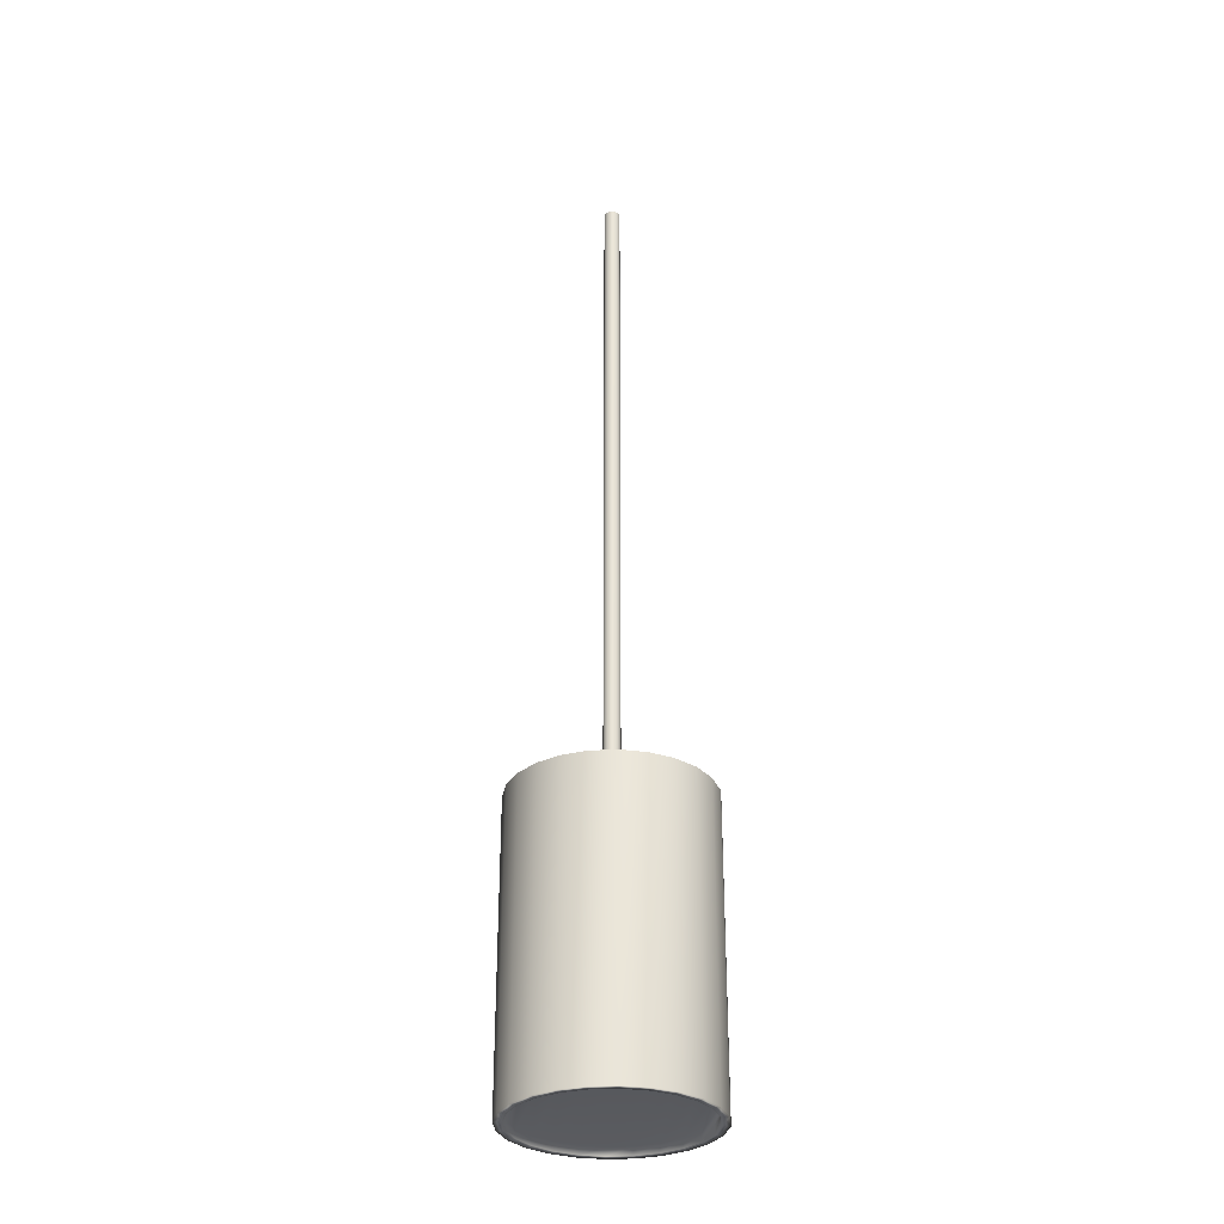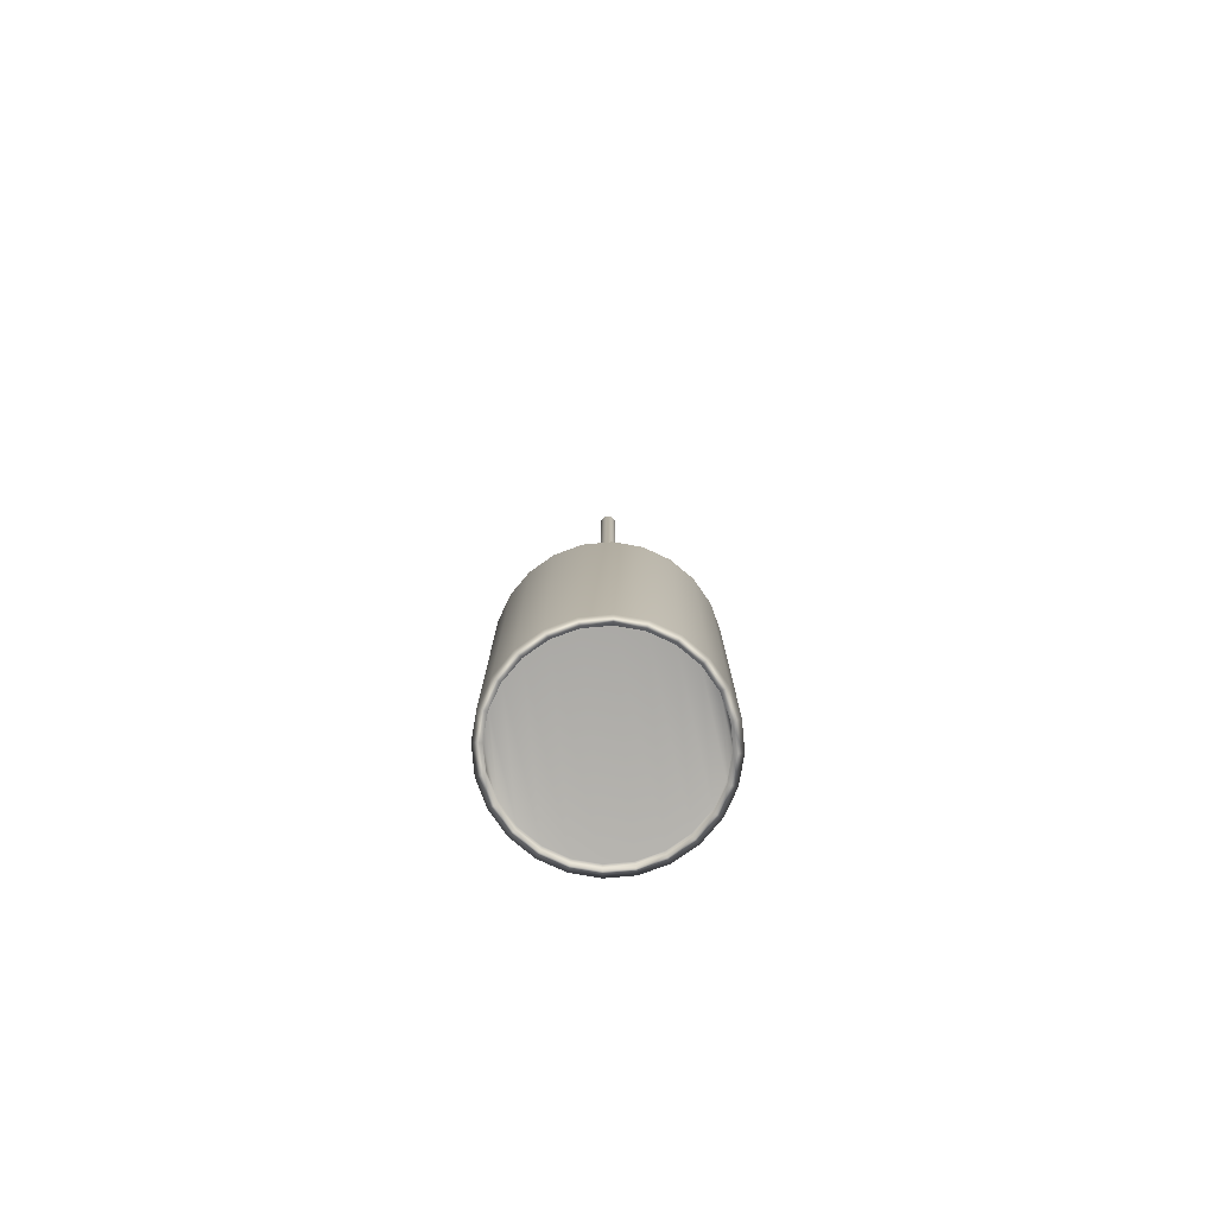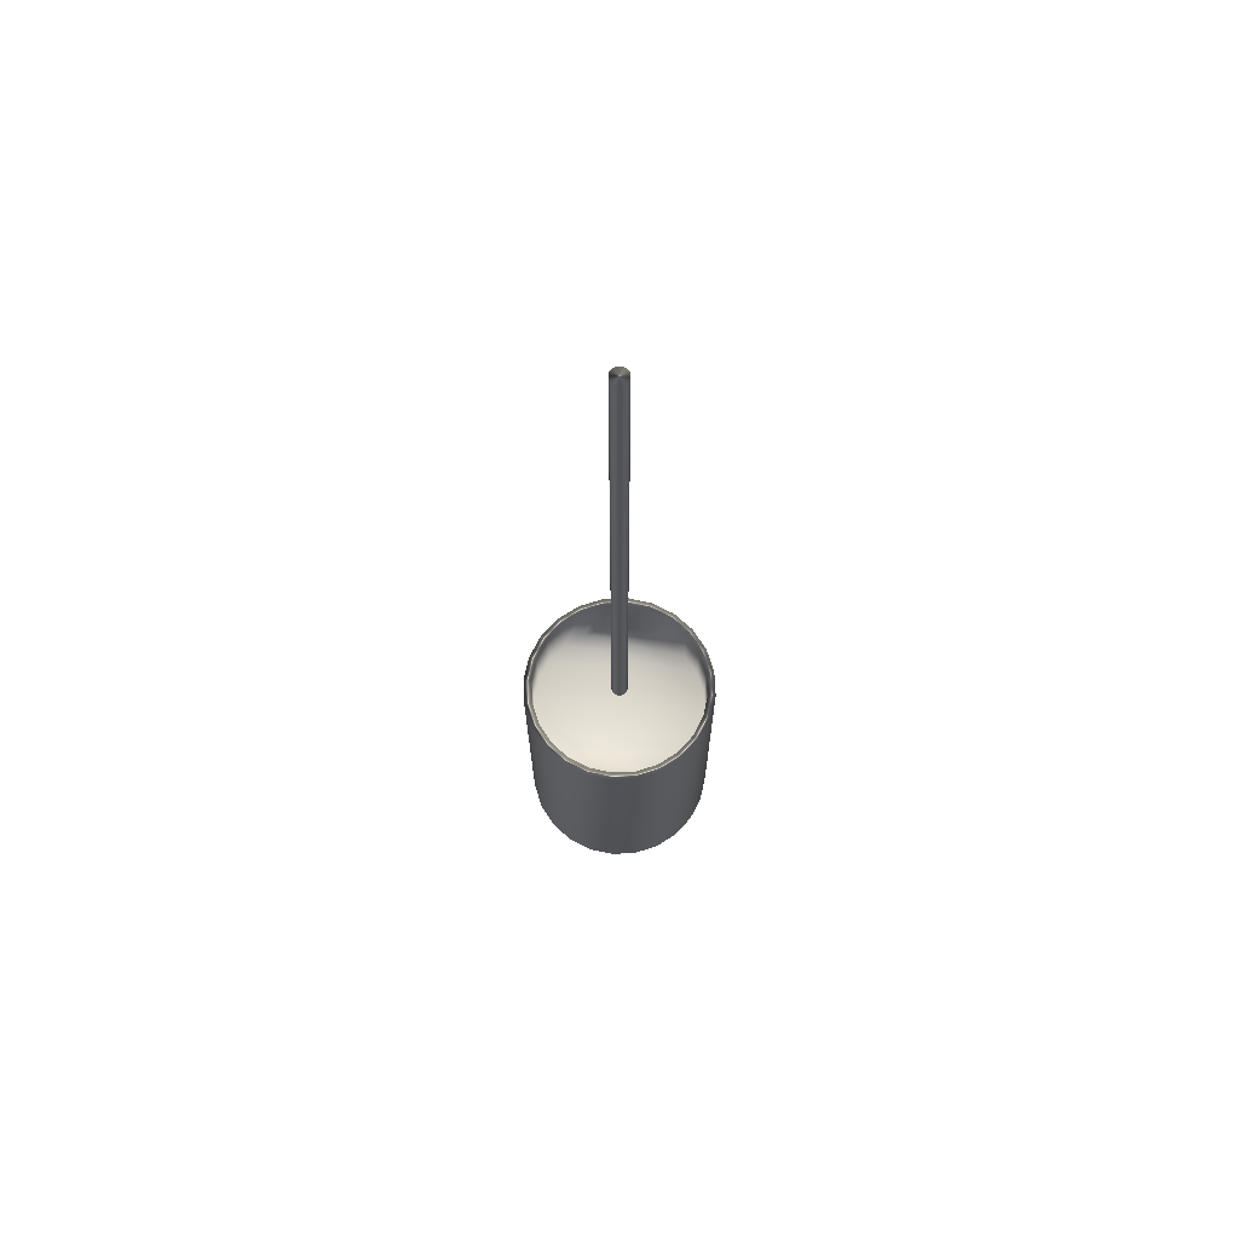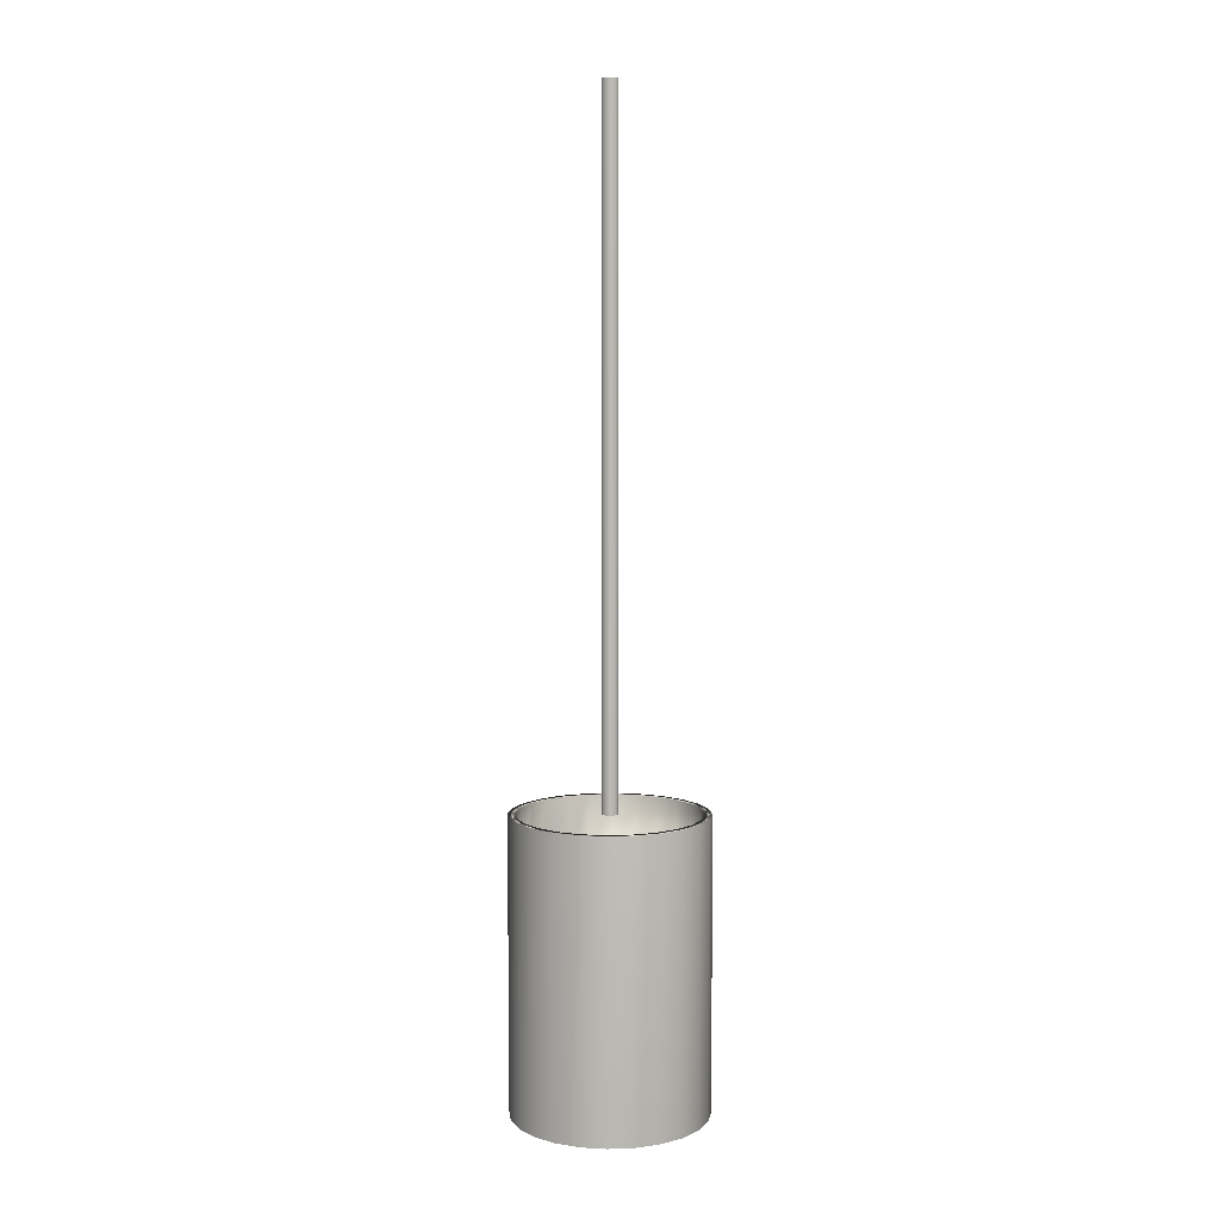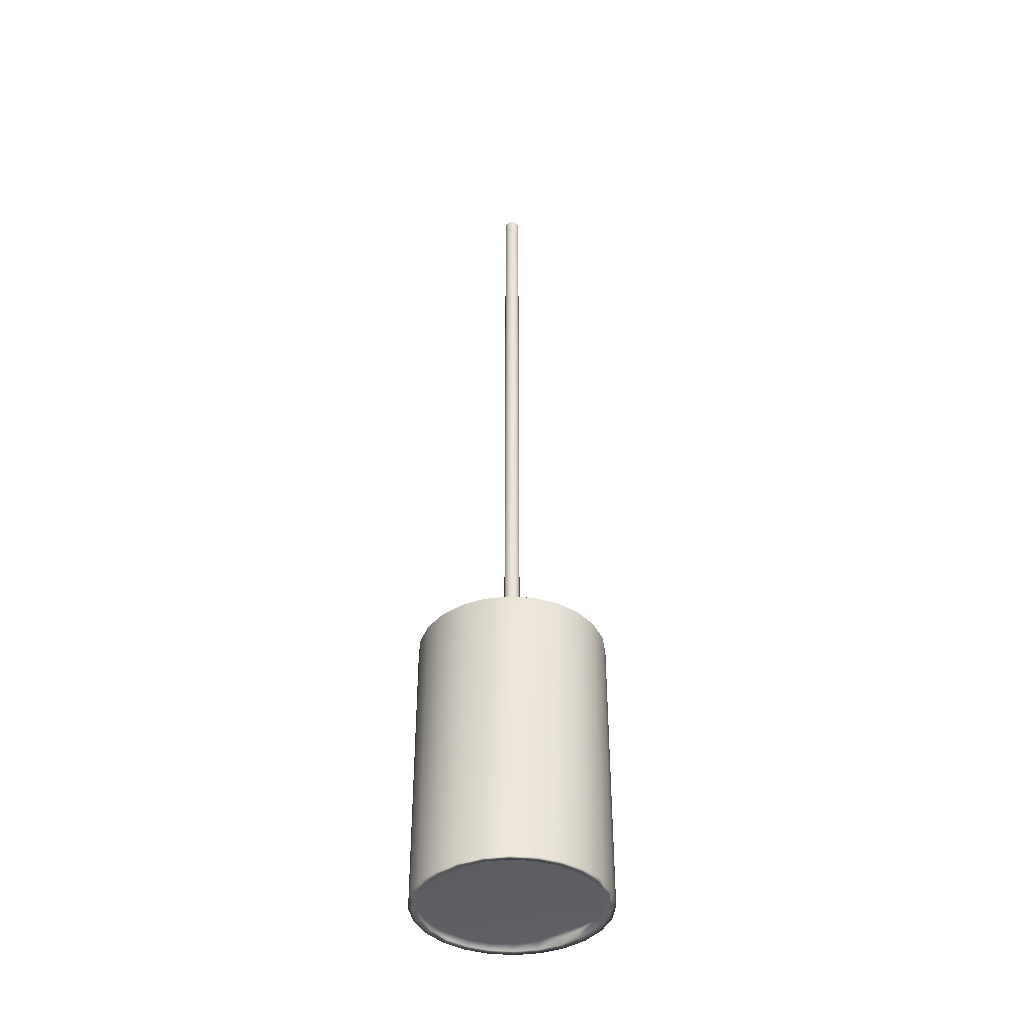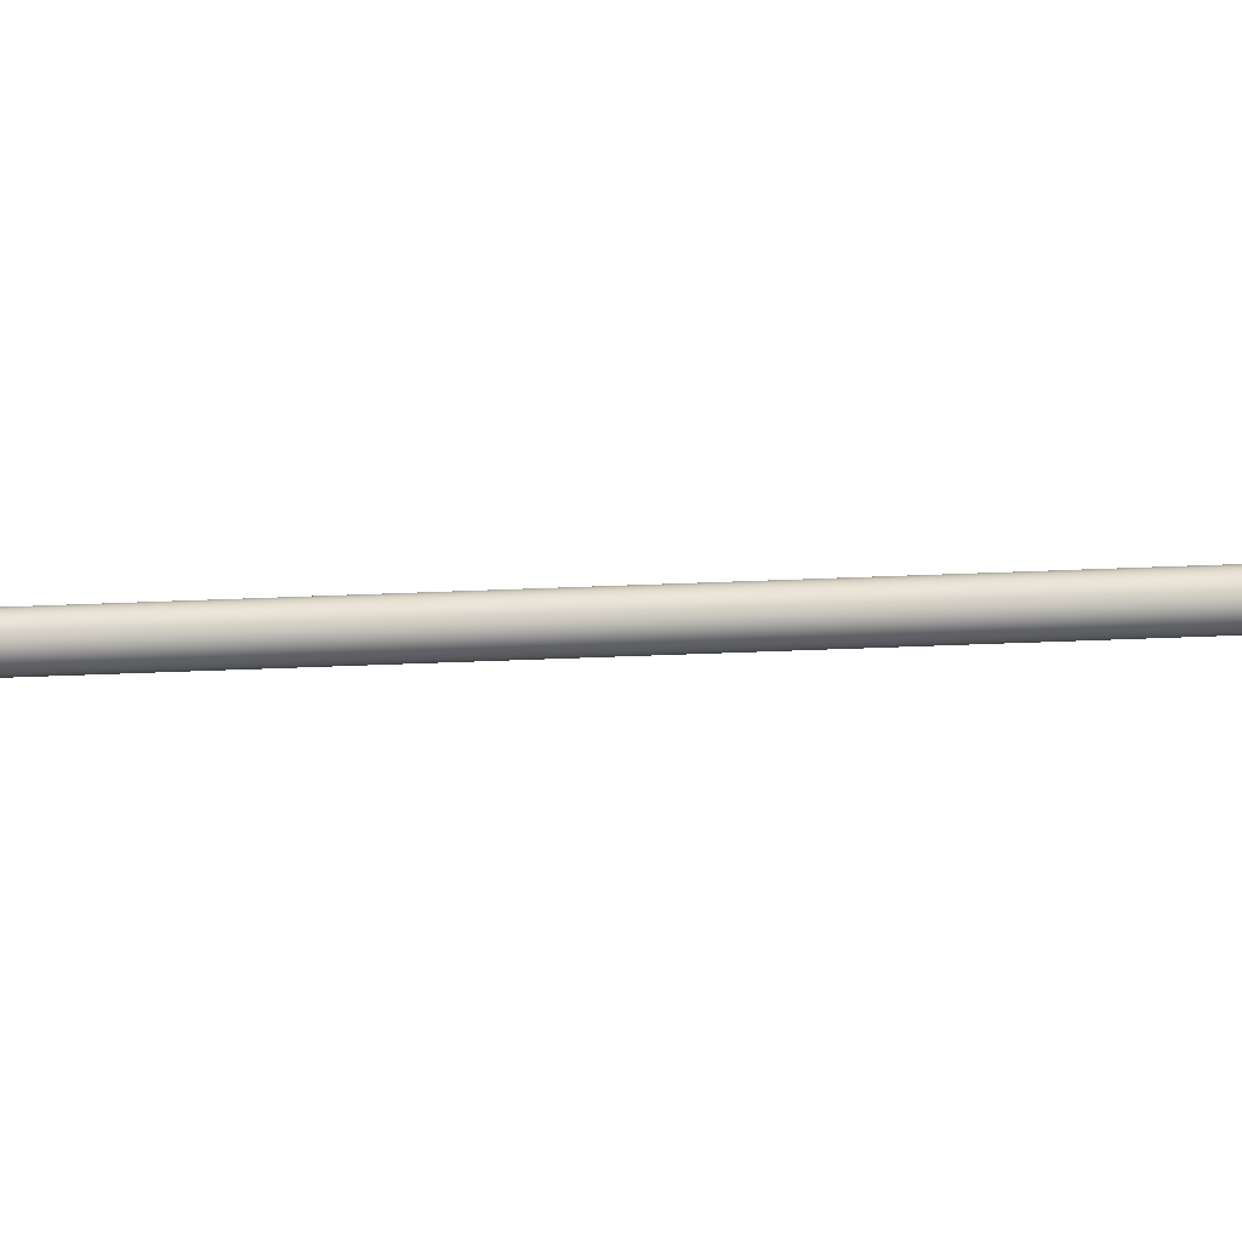
<metadata>
{"format":"obj","ext":"obj","renderer":"f3d","projection":"perspective","resolution":1024,"background":"white","views":[{"elev":-31.2,"azim":176.7,"up":"+Y"},{"elev":-78.2,"azim":-167.4,"up":"+Y"},{"elev":69.3,"azim":-85.2,"up":"+Y"},{"elev":6.8,"azim":-133.6,"up":"+Y"},{"elev":-40.6,"azim":136.5,"up":"+Y"},{"elev":-36.7,"azim":93.3,"up":"+Z"}]}
</metadata>
<code>
v -59.82 35.4 -84.45
v -59.82 35.4 -84.89
v -59.88 35.4 -84.44
v -59.88 35.4 -84.9
v -59.94 35.4 -84.45
v -59.94 35.4 -84.89
v -59.99 35.4 -84.47
v -59.99 35.4 -84.87
v -60.04 35.4 -84.51
v -60.04 35.4 -84.83
v -60.08 35.4 -84.56
v -60.08 35.4 -84.79
v -60.1 35.4 -84.61
v -60.1 35.4 -84.73
v -60.11 35.4 -84.67
v -59.76 35.4 -84.87
v -59.76 35.4 -84.47
v -59.72 35.4 -84.83
v -59.72 35.4 -84.51
v -59.68 35.4 -84.79
v -59.68 35.4 -84.56
v -59.66 35.4 -84.73
v -59.66 35.4 -84.61
v -59.65 35.4 -84.67
v -59.94 34.83 -84.45
v -59.94 34.83 -84.89
v -59.88 34.83 -84.44
v -59.88 34.83 -84.9
v -59.82 34.83 -84.45
v -59.82 34.83 -84.89
v -59.76 34.83 -84.47
v -59.76 34.83 -84.87
v -59.72 34.83 -84.51
v -59.72 34.83 -84.83
v -59.68 34.83 -84.56
v -59.68 34.83 -84.79
v -59.66 34.83 -84.61
v -59.66 34.83 -84.73
v -59.65 34.83 -84.67
v -59.99 34.83 -84.87
v -59.99 34.83 -84.47
v -60.04 34.83 -84.83
v -60.04 34.83 -84.51
v -60.08 34.83 -84.79
v -60.08 34.83 -84.56
v -60.1 34.83 -84.73
v -60.1 34.83 -84.61
v -60.11 34.83 -84.67
v -59.88 34.81 -84.9
v -59.94 34.81 -84.89
v -59.99 34.81 -84.87
v -60.04 34.81 -84.83
v -60.08 34.81 -84.79
v -60.1 34.81 -84.73
v -60.11 34.81 -84.67
v -60.1 34.81 -84.61
v -60.08 34.81 -84.56
v -60.04 34.81 -84.51
v -59.99 34.81 -84.47
v -59.94 34.81 -84.45
v -59.88 34.81 -84.44
v -59.88 35.56 -84.44
v -59.94 35.56 -84.45
v -59.99 35.56 -84.47
v -60.04 35.56 -84.51
v -60.08 35.56 -84.56
v -60.1 35.56 -84.61
v -60.11 35.56 -84.67
v -60.1 35.56 -84.73
v -60.08 35.56 -84.79
v -60.04 35.56 -84.83
v -59.99 35.56 -84.87
v -59.94 35.56 -84.89
v -59.88 35.56 -84.9
v -59.82 34.81 -84.45
v -59.76 34.81 -84.47
v -59.72 34.81 -84.51
v -59.68 34.81 -84.56
v -59.66 34.81 -84.61
v -59.65 34.81 -84.67
v -59.66 34.81 -84.73
v -59.68 34.81 -84.79
v -59.72 34.81 -84.83
v -59.76 34.81 -84.87
v -59.82 34.81 -84.89
v -59.88 35.56 -84.42
v -59.88 34.81 -84.42
v -59.81 35.56 -84.43
v -59.81 34.81 -84.43
v -59.75 35.56 -84.45
v -59.75 34.81 -84.45
v -59.7 35.56 -84.49
v -59.7 34.81 -84.49
v -59.66 35.56 -84.55
v -59.66 34.81 -84.55
v -59.64 35.56 -84.61
v -59.64 34.81 -84.61
v -59.63 35.56 -84.67
v -59.63 34.81 -84.67
v -59.64 35.56 -84.74
v -59.64 34.81 -84.74
v -59.66 35.56 -84.8
v -59.66 34.81 -84.8
v -59.7 35.56 -84.85
v -59.7 34.81 -84.85
v -59.75 35.56 -84.89
v -59.75 34.81 -84.89
v -59.81 35.56 -84.91
v -59.81 34.81 -84.91
v -59.88 35.56 -84.92
v -59.88 34.81 -84.92
v -59.82 35.56 -84.89
v -59.76 35.56 -84.87
v -59.72 35.56 -84.83
v -59.68 35.56 -84.79
v -59.66 35.56 -84.73
v -59.65 35.56 -84.67
v -59.66 35.56 -84.61
v -59.68 35.56 -84.56
v -59.72 35.56 -84.51
v -59.76 35.56 -84.47
v -59.82 35.56 -84.45
v -59.94 34.81 -84.43
v -60 34.81 -84.45
v -60.05 34.81 -84.49
v -60.09 34.81 -84.55
v -60.12 34.81 -84.61
v -60.13 34.81 -84.67
v -60.12 34.81 -84.74
v -60.09 34.81 -84.8
v -60.05 34.81 -84.85
v -60 34.81 -84.89
v -59.94 34.81 -84.91
v -59.94 35.56 -84.43
v -59.94 35.56 -84.91
v -60 35.56 -84.89
v -60.05 35.56 -84.85
v -60.09 35.56 -84.8
v -60.12 35.56 -84.74
v -60.13 35.56 -84.67
v -60.12 35.56 -84.61
v -60.09 35.56 -84.55
v -60.05 35.56 -84.49
v -60 35.56 -84.45
v -59.87 37.31 -84.65
v -59.87 37.31 -84.69
v -59.88 37.31 -84.65
v -59.88 37.31 -84.69
v -59.88 37.31 -84.65
v -59.88 37.31 -84.69
v -59.89 37.31 -84.65
v -59.89 37.31 -84.69
v -59.89 37.31 -84.66
v -59.89 37.31 -84.69
v -59.9 37.31 -84.66
v -59.9 37.31 -84.68
v -59.9 37.31 -84.67
v -59.9 37.31 -84.68
v -59.9 37.31 -84.67
v -59.87 37.31 -84.69
v -59.87 37.31 -84.65
v -59.86 37.31 -84.69
v -59.86 37.31 -84.66
v -59.86 37.31 -84.68
v -59.86 37.31 -84.66
v -59.86 37.31 -84.68
v -59.86 37.31 -84.67
v -59.86 37.31 -84.67
v -59.88 35.56 -84.65
v -59.87 35.56 -84.65
v -59.87 35.56 -84.65
v -59.86 35.56 -84.66
v -59.86 35.56 -84.66
v -59.86 35.56 -84.67
v -59.86 35.56 -84.67
v -59.86 35.56 -84.68
v -59.86 35.56 -84.68
v -59.86 35.56 -84.69
v -59.87 35.56 -84.69
v -59.87 35.56 -84.69
v -59.88 35.56 -84.69
v -59.88 35.56 -84.65
v -59.88 35.56 -84.69
v -59.89 35.56 -84.69
v -59.89 35.56 -84.65
v -59.89 35.56 -84.69
v -59.89 35.56 -84.66
v -59.9 35.56 -84.68
v -59.9 35.56 -84.66
v -59.9 35.56 -84.68
v -59.9 35.56 -84.67
v -59.9 35.56 -84.67
f 1 2 3
f 3 2 4
f 3 4 5
f 5 4 6
f 5 6 7
f 7 6 8
f 7 8 9
f 9 8 10
f 9 10 11
f 11 10 12
f 11 12 13
f 13 12 14
f 13 14 15
f 2 1 16
f 16 1 17
f 16 17 18
f 18 17 19
f 18 19 20
f 20 19 21
f 20 21 22
f 22 21 23
f 22 23 24
f 25 26 27
f 27 26 28
f 27 28 29
f 29 28 30
f 29 30 31
f 31 30 32
f 31 32 33
f 33 32 34
f 33 34 35
f 35 34 36
f 35 36 37
f 37 36 38
f 37 38 39
f 26 25 40
f 40 25 41
f 40 41 42
f 42 41 43
f 42 43 44
f 44 43 45
f 44 45 46
f 46 45 47
f 46 47 48
f 49 28 50
f 50 28 26
f 50 26 51
f 51 26 40
f 51 40 52
f 52 40 42
f 52 42 53
f 53 42 44
f 53 44 54
f 54 44 46
f 54 46 55
f 55 46 48
f 55 48 56
f 56 48 47
f 56 47 57
f 57 47 45
f 57 45 58
f 58 45 43
f 58 43 59
f 59 43 41
f 59 41 60
f 60 41 25
f 60 25 61
f 61 25 27
f 62 3 63
f 63 3 5
f 63 5 64
f 64 5 7
f 64 7 65
f 65 7 9
f 65 9 66
f 66 9 11
f 66 11 67
f 67 11 13
f 67 13 68
f 68 13 15
f 68 15 69
f 69 15 14
f 69 14 70
f 70 14 12
f 70 12 71
f 71 12 10
f 71 10 72
f 72 10 8
f 72 8 73
f 73 8 6
f 73 6 74
f 74 6 4
f 61 27 75
f 75 27 29
f 75 29 76
f 76 29 31
f 76 31 77
f 77 31 33
f 77 33 78
f 78 33 35
f 78 35 79
f 79 35 37
f 79 37 80
f 80 37 39
f 80 39 81
f 81 39 38
f 81 38 82
f 82 38 36
f 82 36 83
f 83 36 34
f 83 34 84
f 84 34 32
f 84 32 85
f 85 32 30
f 85 30 49
f 49 30 28
f 86 87 88
f 88 87 89
f 88 89 90
f 90 89 91
f 90 91 92
f 92 91 93
f 92 93 94
f 94 93 95
f 94 95 96
f 96 95 97
f 96 97 98
f 98 97 99
f 98 99 100
f 100 99 101
f 100 101 102
f 102 101 103
f 102 103 104
f 104 103 105
f 104 105 106
f 106 105 107
f 106 107 108
f 108 107 109
f 108 109 110
f 110 109 111
f 74 4 112
f 112 4 2
f 112 2 113
f 113 2 16
f 113 16 114
f 114 16 18
f 114 18 115
f 115 18 20
f 115 20 116
f 116 20 22
f 116 22 117
f 117 22 24
f 117 24 118
f 118 24 23
f 118 23 119
f 119 23 21
f 119 21 120
f 120 21 19
f 120 19 121
f 121 19 17
f 121 17 122
f 122 17 1
f 122 1 62
f 62 1 3
f 123 60 87
f 87 60 61
f 87 61 75
f 60 123 59
f 59 123 124
f 59 124 58
f 58 124 125
f 58 125 57
f 57 125 126
f 57 126 56
f 56 126 127
f 56 127 55
f 55 127 128
f 55 128 129
f 55 129 54
f 54 129 130
f 54 130 53
f 53 130 131
f 53 131 52
f 52 131 132
f 52 132 51
f 51 132 133
f 51 133 50
f 50 133 49
f 49 133 111
f 49 111 85
f 85 111 109
f 85 109 84
f 84 109 107
f 84 107 83
f 83 107 105
f 83 105 82
f 82 105 103
f 82 103 81
f 81 103 101
f 81 101 80
f 80 101 99
f 80 99 97
f 80 97 79
f 79 97 95
f 79 95 78
f 78 95 93
f 78 93 77
f 77 93 91
f 77 91 76
f 76 91 89
f 76 89 75
f 75 89 87
f 88 122 86
f 86 122 62
f 86 62 134
f 134 62 63
f 134 63 64
f 122 88 121
f 121 88 90
f 121 90 120
f 120 90 92
f 120 92 119
f 119 92 94
f 119 94 118
f 118 94 96
f 118 96 117
f 117 96 98
f 117 98 100
f 117 100 116
f 116 100 102
f 116 102 115
f 115 102 104
f 115 104 114
f 114 104 106
f 114 106 113
f 113 106 108
f 113 108 112
f 112 108 110
f 112 110 74
f 74 110 73
f 73 110 135
f 73 135 72
f 72 135 136
f 72 136 71
f 71 136 137
f 71 137 70
f 70 137 138
f 70 138 69
f 69 138 139
f 69 139 68
f 68 139 140
f 68 140 141
f 68 141 67
f 67 141 142
f 67 142 66
f 66 142 143
f 66 143 65
f 65 143 144
f 65 144 64
f 64 144 134
f 110 111 135
f 135 111 133
f 135 133 136
f 136 133 132
f 136 132 137
f 137 132 131
f 137 131 138
f 138 131 130
f 138 130 139
f 139 130 129
f 139 129 140
f 140 129 128
f 140 128 141
f 141 128 127
f 141 127 142
f 142 127 126
f 142 126 143
f 143 126 125
f 143 125 144
f 144 125 124
f 144 124 134
f 134 124 123
f 134 123 86
f 86 123 87
f 145 146 147
f 147 146 148
f 147 148 149
f 149 148 150
f 149 150 151
f 151 150 152
f 151 152 153
f 153 152 154
f 153 154 155
f 155 154 156
f 155 156 157
f 157 156 158
f 157 158 159
f 146 145 160
f 160 145 161
f 160 161 162
f 162 161 163
f 162 163 164
f 164 163 165
f 164 165 166
f 166 165 167
f 166 167 168
f 147 169 145
f 145 169 170
f 145 170 161
f 161 170 171
f 161 171 163
f 163 171 172
f 163 172 165
f 165 172 173
f 165 173 167
f 167 173 174
f 167 174 168
f 168 174 175
f 168 175 166
f 166 175 176
f 166 176 164
f 164 176 177
f 164 177 162
f 162 177 178
f 162 178 160
f 160 178 179
f 160 179 146
f 146 179 180
f 146 180 148
f 148 180 181
f 182 183 169
f 169 183 181
f 169 181 170
f 170 181 180
f 170 180 171
f 171 180 179
f 171 179 172
f 172 179 178
f 172 178 173
f 173 178 177
f 173 177 174
f 174 177 176
f 174 176 175
f 183 182 184
f 184 182 185
f 184 185 186
f 186 185 187
f 186 187 188
f 188 187 189
f 188 189 190
f 190 189 191
f 190 191 192
f 148 181 150
f 150 181 183
f 150 183 152
f 152 183 184
f 152 184 154
f 154 184 186
f 154 186 156
f 156 186 188
f 156 188 158
f 158 188 190
f 158 190 159
f 159 190 192
f 159 192 157
f 157 192 191
f 157 191 155
f 155 191 189
f 155 189 153
f 153 189 187
f 153 187 151
f 151 187 185
f 151 185 149
f 149 185 182
f 149 182 147
f 147 182 169

</code>
